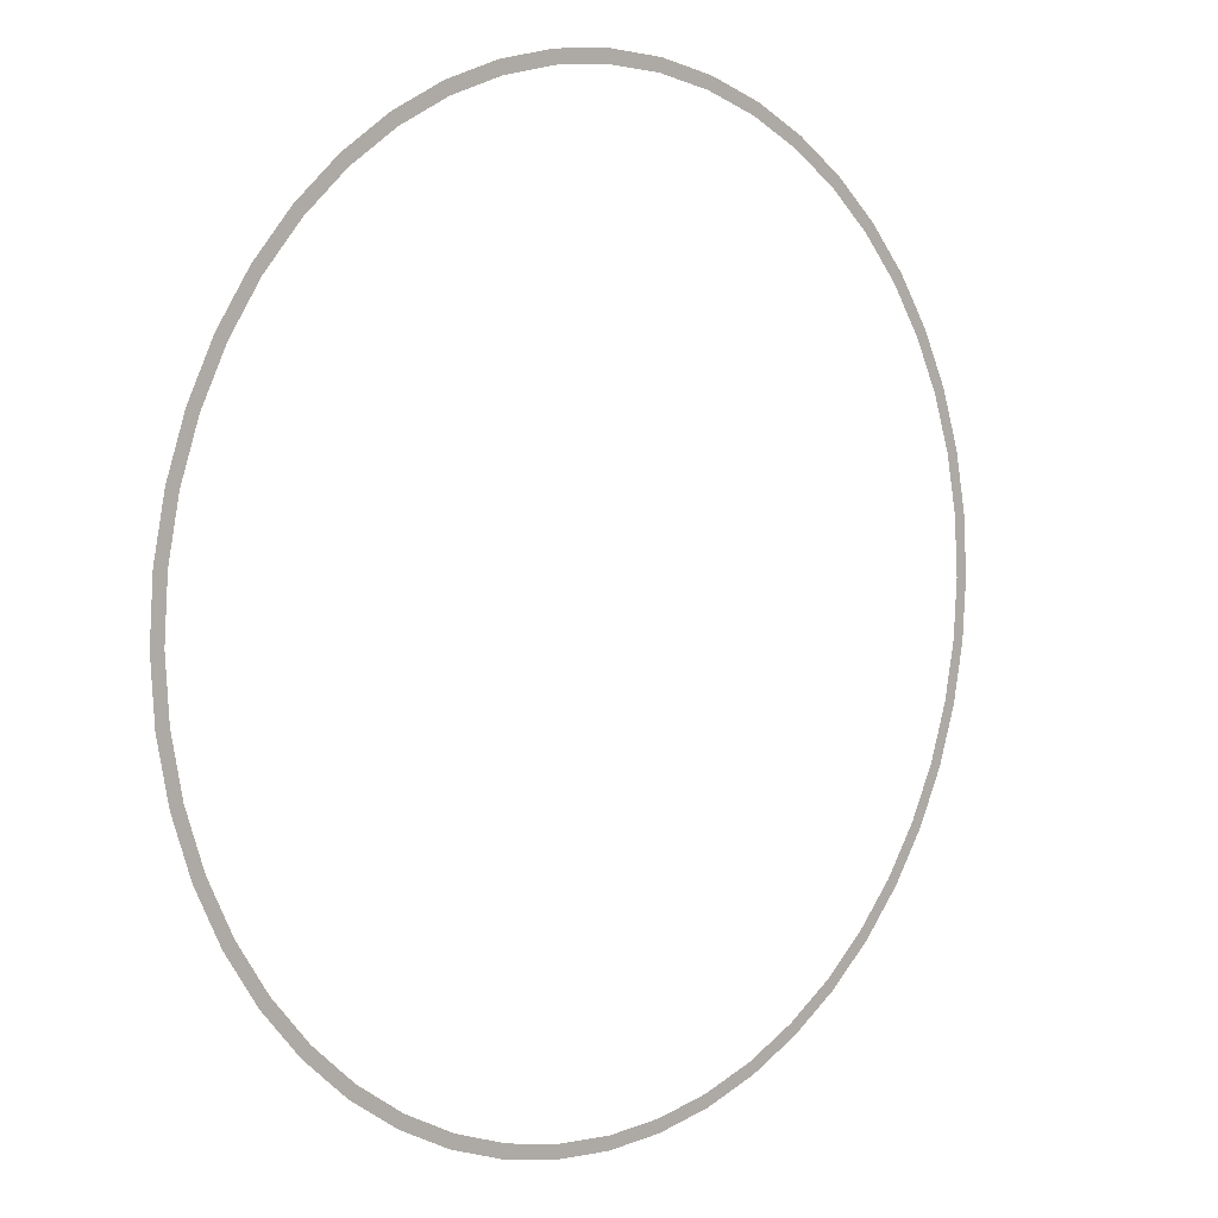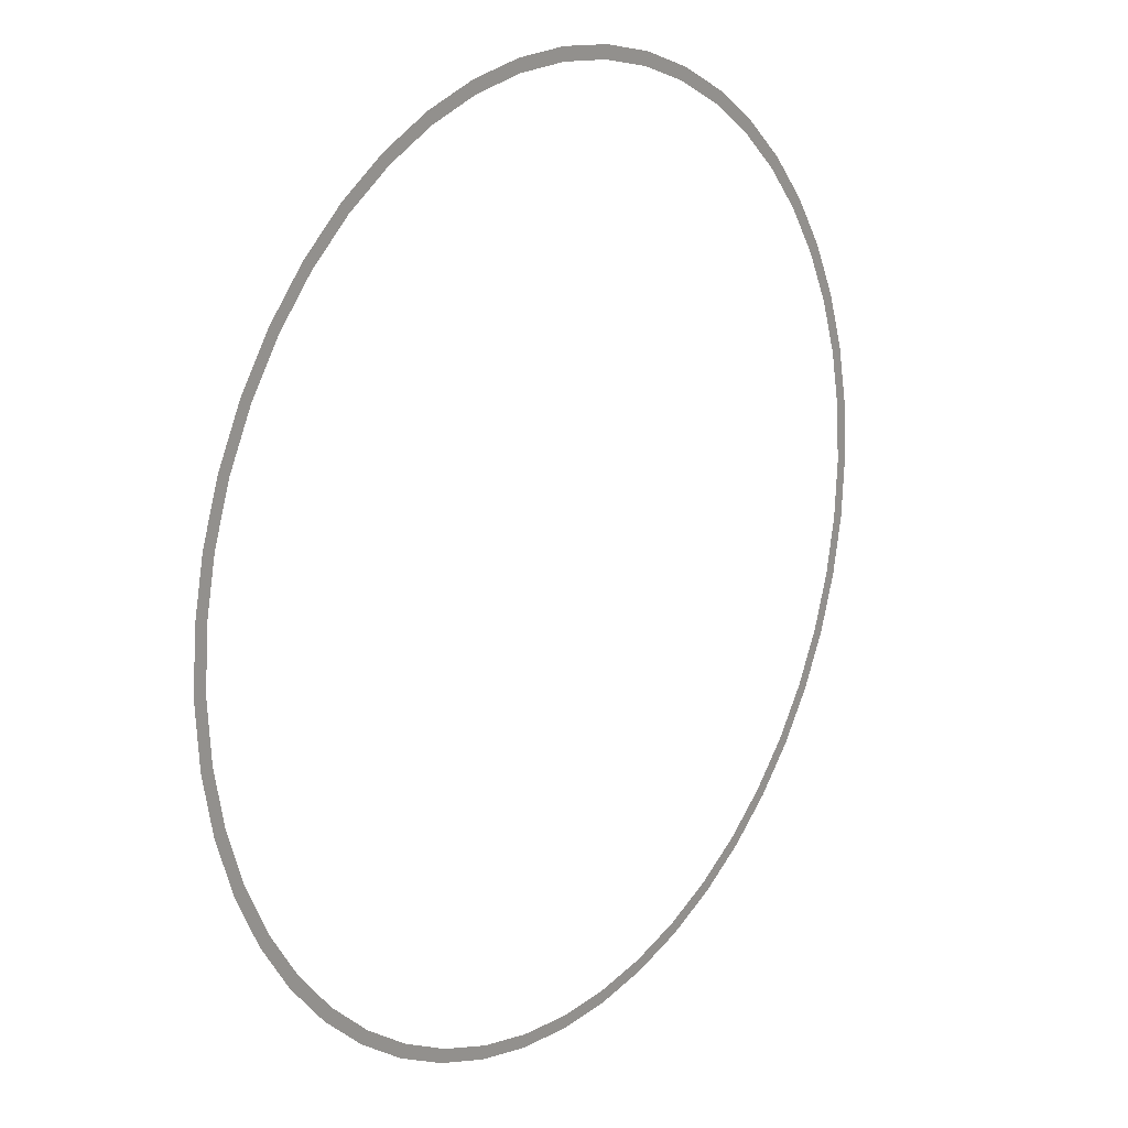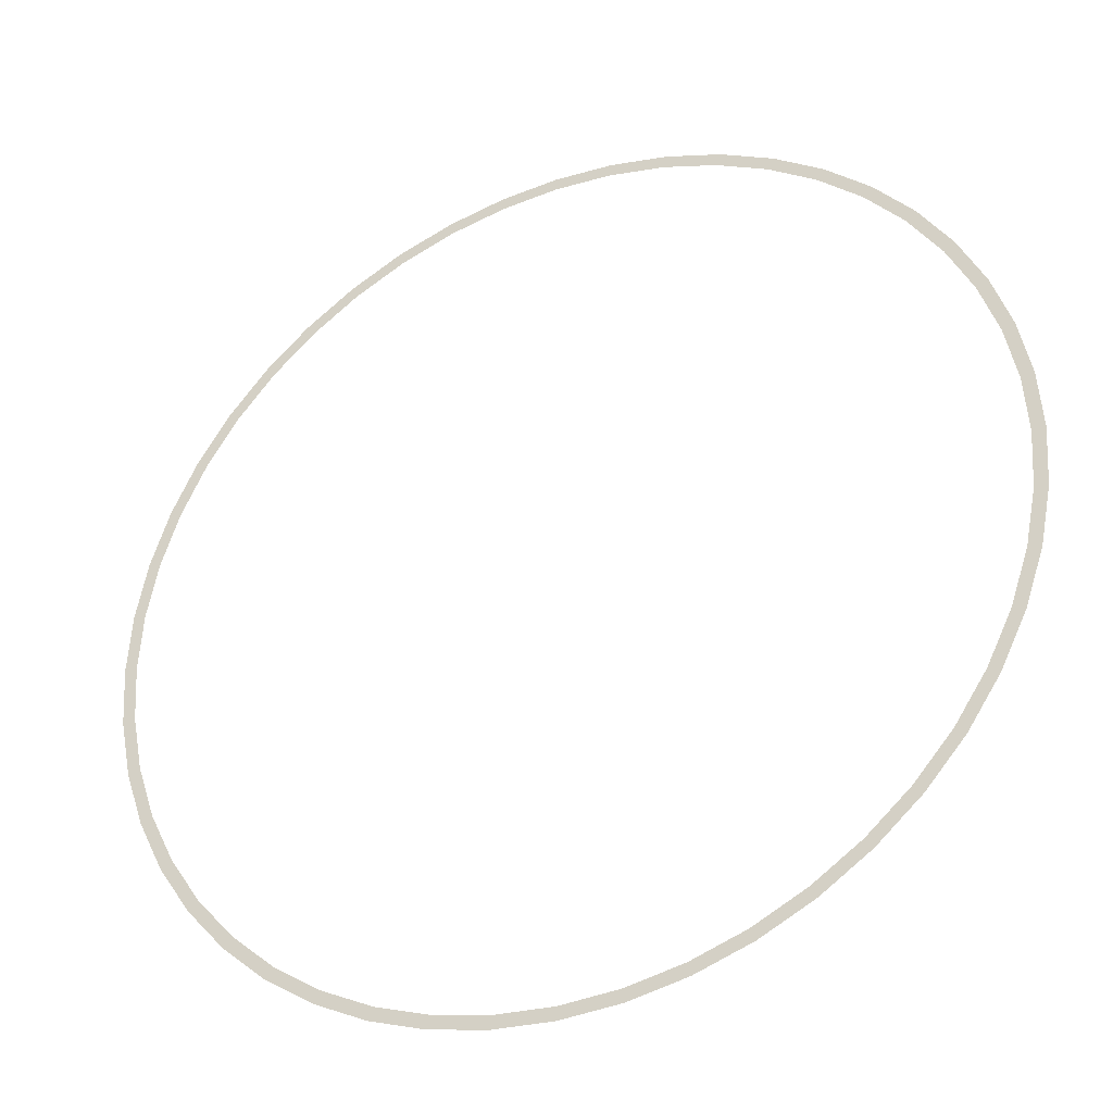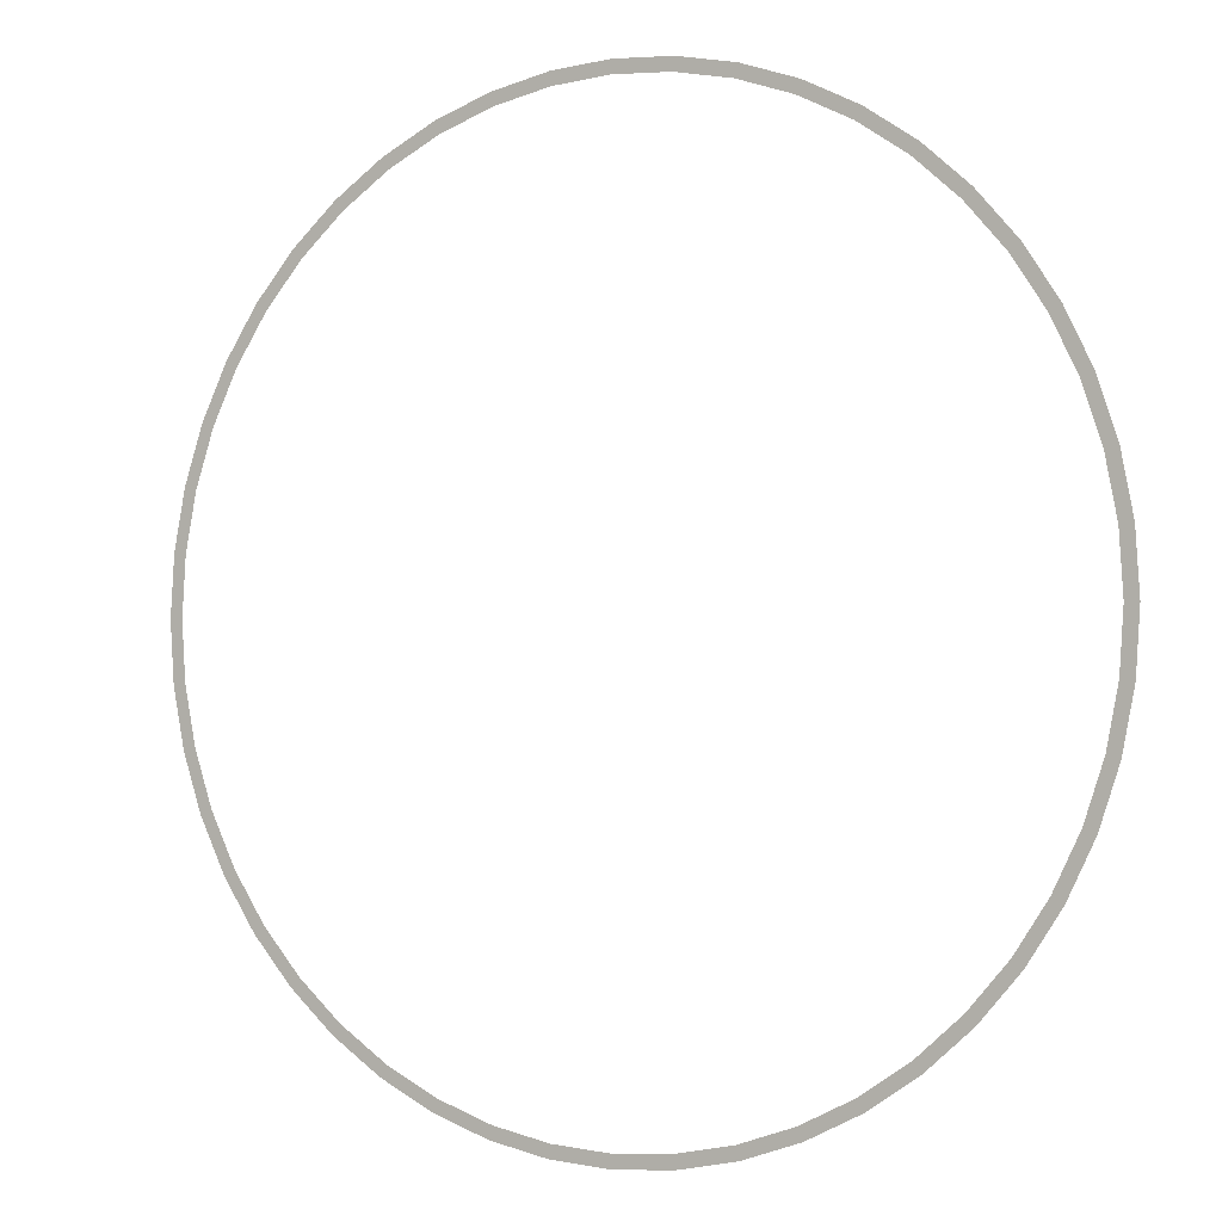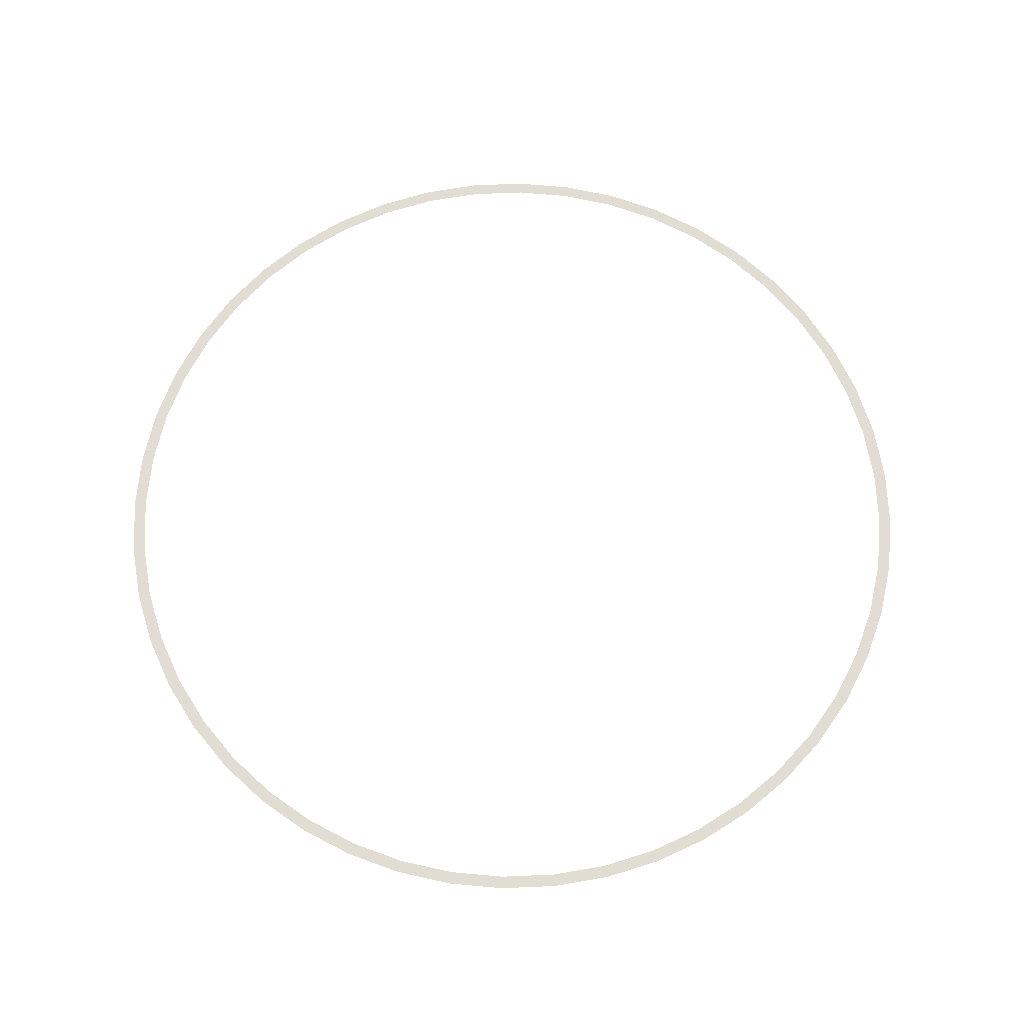
<metadata>
{"format":"obj","ext":"obj","renderer":"f3d","projection":"perspective","resolution":1024,"background":"white","views":[{"elev":5.5,"azim":-43.5,"up":"+Z"},{"elev":17.3,"azim":128.5,"up":"+Z"},{"elev":-34.7,"azim":-155.0,"up":"+Z"},{"elev":-1.8,"azim":30.1,"up":"+Z"},{"elev":68.2,"azim":-141.1,"up":"+Y"}]}
</metadata>
<code>
v 1.7 0 0
v 1.75 0 0
v 1.735 0 0.2284
v 1.685 0 0.2218
v 1.685 0 0.2218
v 1.735 0 0.2284
v 1.69 0 0.4529
v 1.642 0 0.44
v 1.642 0 0.44
v 1.69 0 0.4529
v 1.617 0 0.6697
v 1.571 0 0.6506
v 1.571 0 0.6506
v 1.617 0 0.6697
v 1.516 0 0.875
v 1.472 0 0.85
v 1.472 0 0.85
v 1.516 0 0.875
v 1.388 0 1.065
v 1.349 0 1.035
v 1.349 0 1.035
v 1.388 0 1.065
v 1.237 0 1.237
v 1.202 0 1.202
v 1.202 0 1.202
v 1.237 0 1.237
v 1.065 0 1.388
v 1.035 0 1.349
v 1.035 0 1.349
v 1.065 0 1.388
v 0.875 0 1.516
v 0.85 0 1.472
v 0.85 0 1.472
v 0.875 0 1.516
v 0.6697 0 1.617
v 0.6506 0 1.571
v 0.6506 0 1.571
v 0.6697 0 1.617
v 0.4529 0 1.69
v 0.44 0 1.642
v 0.44 0 1.642
v 0.4529 0 1.69
v 0.2284 0 1.735
v 0.2218 0 1.685
v 0.2218 0 1.685
v 0.2284 0 1.735
v 0 0 1.75
v 0 0 1.7
v 0 0 1.7
v 0 0 1.75
v -0.2284 0 1.735
v -0.2218 0 1.685
v -0.2218 0 1.685
v -0.2284 0 1.735
v -0.4529 0 1.69
v -0.44 0 1.642
v -0.44 0 1.642
v -0.4529 0 1.69
v -0.6697 0 1.617
v -0.6506 0 1.571
v -0.6506 0 1.571
v -0.6697 0 1.617
v -0.875 0 1.516
v -0.85 0 1.472
v -0.85 0 1.472
v -0.875 0 1.516
v -1.065 0 1.388
v -1.035 0 1.349
v -1.035 0 1.349
v -1.065 0 1.388
v -1.237 0 1.237
v -1.202 0 1.202
v -1.202 0 1.202
v -1.237 0 1.237
v -1.388 0 1.065
v -1.349 0 1.035
v -1.349 0 1.035
v -1.388 0 1.065
v -1.516 0 0.875
v -1.472 0 0.85
v -1.472 0 0.85
v -1.516 0 0.875
v -1.617 0 0.6697
v -1.571 0 0.6506
v -1.571 0 0.6506
v -1.617 0 0.6697
v -1.69 0 0.4529
v -1.642 0 0.44
v -1.642 0 0.44
v -1.69 0 0.4529
v -1.735 0 0.2284
v -1.685 0 0.2218
v -1.685 0 0.2218
v -1.735 0 0.2284
v -1.75 0 0
v -1.7 0 0
v -1.7 0 0
v -1.75 0 0
v -1.735 0 -0.2284
v -1.685 0 -0.2218
v -1.685 0 -0.2218
v -1.735 0 -0.2284
v -1.69 0 -0.4529
v -1.642 0 -0.44
v -1.642 0 -0.44
v -1.69 0 -0.4529
v -1.617 0 -0.6697
v -1.571 0 -0.6506
v -1.571 0 -0.6506
v -1.617 0 -0.6697
v -1.516 0 -0.875
v -1.472 0 -0.85
v -1.472 0 -0.85
v -1.516 0 -0.875
v -1.388 0 -1.065
v -1.349 0 -1.035
v -1.349 0 -1.035
v -1.388 0 -1.065
v -1.237 0 -1.237
v -1.202 0 -1.202
v -1.202 0 -1.202
v -1.237 0 -1.237
v -1.065 0 -1.388
v -1.035 0 -1.349
v -1.035 0 -1.349
v -1.065 0 -1.388
v -0.875 0 -1.516
v -0.85 0 -1.472
v -0.85 0 -1.472
v -0.875 0 -1.516
v -0.6697 0 -1.617
v -0.6506 0 -1.571
v -0.6506 0 -1.571
v -0.6697 0 -1.617
v -0.4529 0 -1.69
v -0.44 0 -1.642
v -0.44 0 -1.642
v -0.4529 0 -1.69
v -0.2284 0 -1.735
v -0.2218 0 -1.685
v -0.2218 0 -1.685
v -0.2284 0 -1.735
v 0 0 -1.75
v 0 0 -1.7
v 0 0 -1.7
v 0 0 -1.75
v 0.2284 0 -1.735
v 0.2218 0 -1.685
v 0.2218 0 -1.685
v 0.2284 0 -1.735
v 0.4529 0 -1.69
v 0.44 0 -1.642
v 0.44 0 -1.642
v 0.4529 0 -1.69
v 0.6697 0 -1.617
v 0.6506 0 -1.571
v 0.6506 0 -1.571
v 0.6697 0 -1.617
v 0.875 0 -1.516
v 0.85 0 -1.472
v 0.85 0 -1.472
v 0.875 0 -1.516
v 1.065 0 -1.388
v 1.035 0 -1.349
v 1.035 0 -1.349
v 1.065 0 -1.388
v 1.237 0 -1.237
v 1.202 0 -1.202
v 1.202 0 -1.202
v 1.237 0 -1.237
v 1.388 0 -1.065
v 1.349 0 -1.035
v 1.349 0 -1.035
v 1.388 0 -1.065
v 1.516 0 -0.875
v 1.472 0 -0.85
v 1.472 0 -0.85
v 1.516 0 -0.875
v 1.617 0 -0.6697
v 1.571 0 -0.6506
v 1.571 0 -0.6506
v 1.617 0 -0.6697
v 1.69 0 -0.4529
v 1.642 0 -0.44
v 1.642 0 -0.44
v 1.69 0 -0.4529
v 1.735 0 -0.2284
v 1.685 0 -0.2218
v 1.685 0 -0.2218
v 1.735 0 -0.2284
v 1.75 0 0
v 1.7 0 0
g mesh2944
f 1 2 3
f 3 4 1
f 5 6 7
f 7 8 5
f 9 10 11
f 11 12 9
f 13 14 15
f 15 16 13
f 17 18 19
f 19 20 17
f 21 22 23
f 23 24 21
f 25 26 27
f 27 28 25
f 29 30 31
f 31 32 29
f 33 34 35
f 35 36 33
f 37 38 39
f 39 40 37
f 41 42 43
f 43 44 41
f 45 46 47
f 47 48 45
f 49 50 51
f 51 52 49
f 53 54 55
f 55 56 53
f 57 58 59
f 59 60 57
f 61 62 63
f 63 64 61
f 65 66 67
f 67 68 65
f 69 70 71
f 71 72 69
f 73 74 75
f 75 76 73
f 77 78 79
f 79 80 77
f 81 82 83
f 83 84 81
f 85 86 87
f 87 88 85
f 89 90 91
f 91 92 89
f 93 94 95
f 95 96 93
f 97 98 99
f 99 100 97
f 101 102 103
f 103 104 101
f 105 106 107
f 107 108 105
f 109 110 111
f 111 112 109
f 113 114 115
f 115 116 113
f 117 118 119
f 119 120 117
f 121 122 123
f 123 124 121
f 125 126 127
f 127 128 125
f 129 130 131
f 131 132 129
f 133 134 135
f 135 136 133
f 137 138 139
f 139 140 137
f 141 142 143
f 143 144 141
f 145 146 147
f 147 148 145
f 149 150 151
f 151 152 149
f 153 154 155
f 155 156 153
f 157 158 159
f 159 160 157
f 161 162 163
f 163 164 161
f 165 166 167
f 167 168 165
f 169 170 171
f 171 172 169
f 173 174 175
f 175 176 173
f 177 178 179
f 179 180 177
f 181 182 183
f 183 184 181
f 185 186 187
f 187 188 185
f 189 190 191
f 191 192 189

</code>
